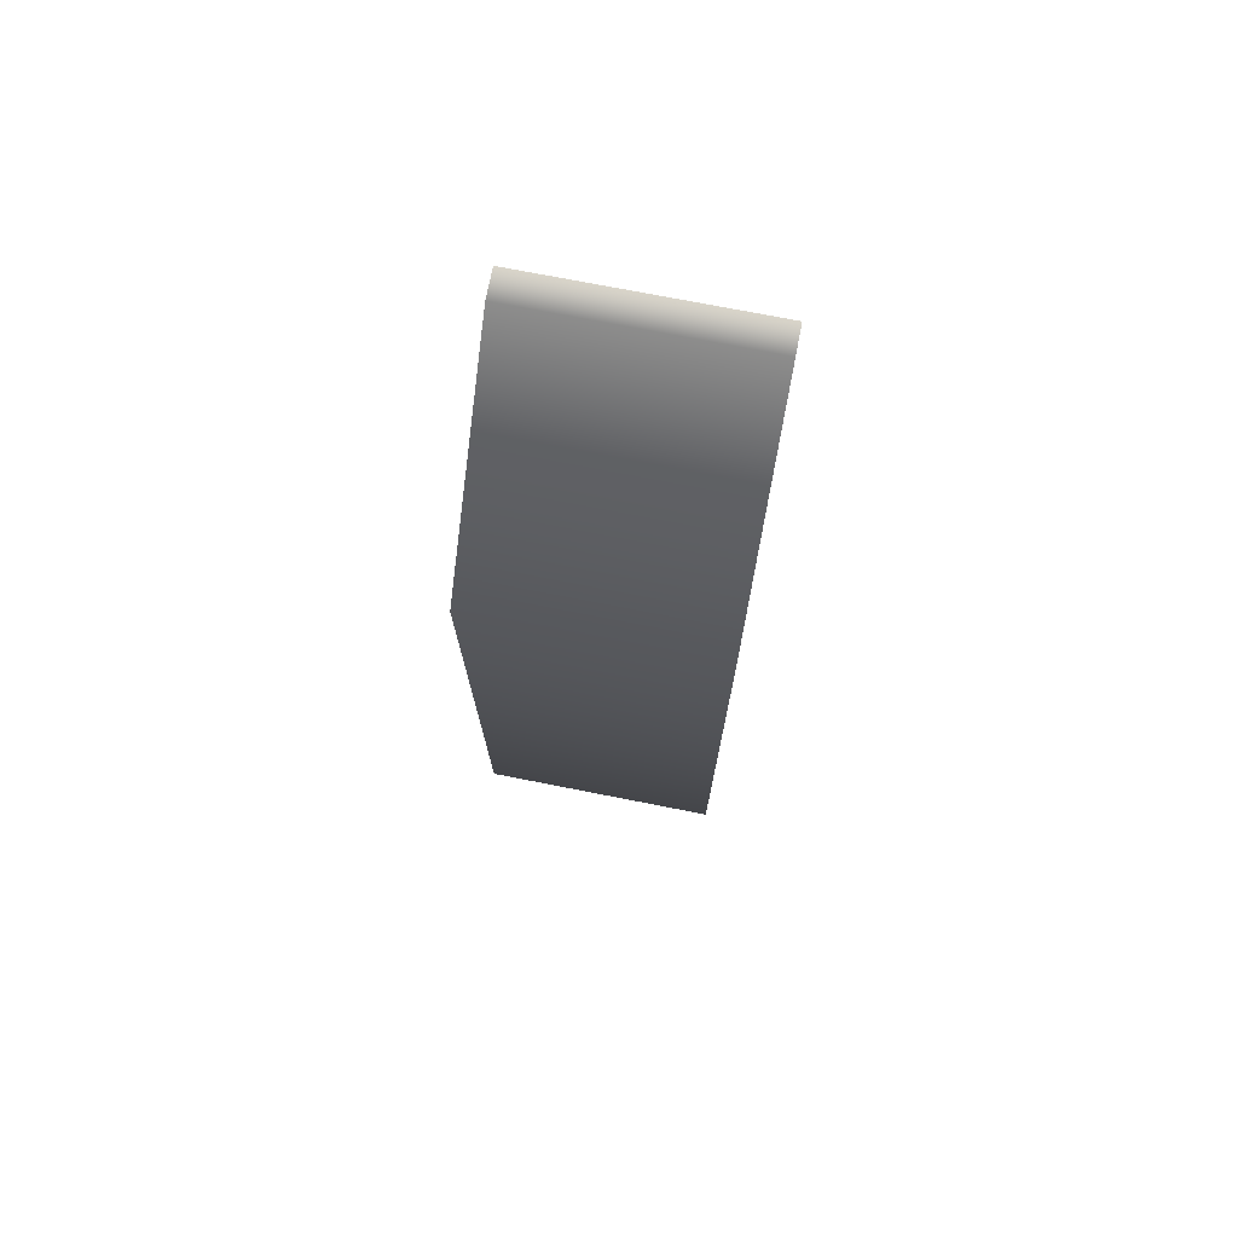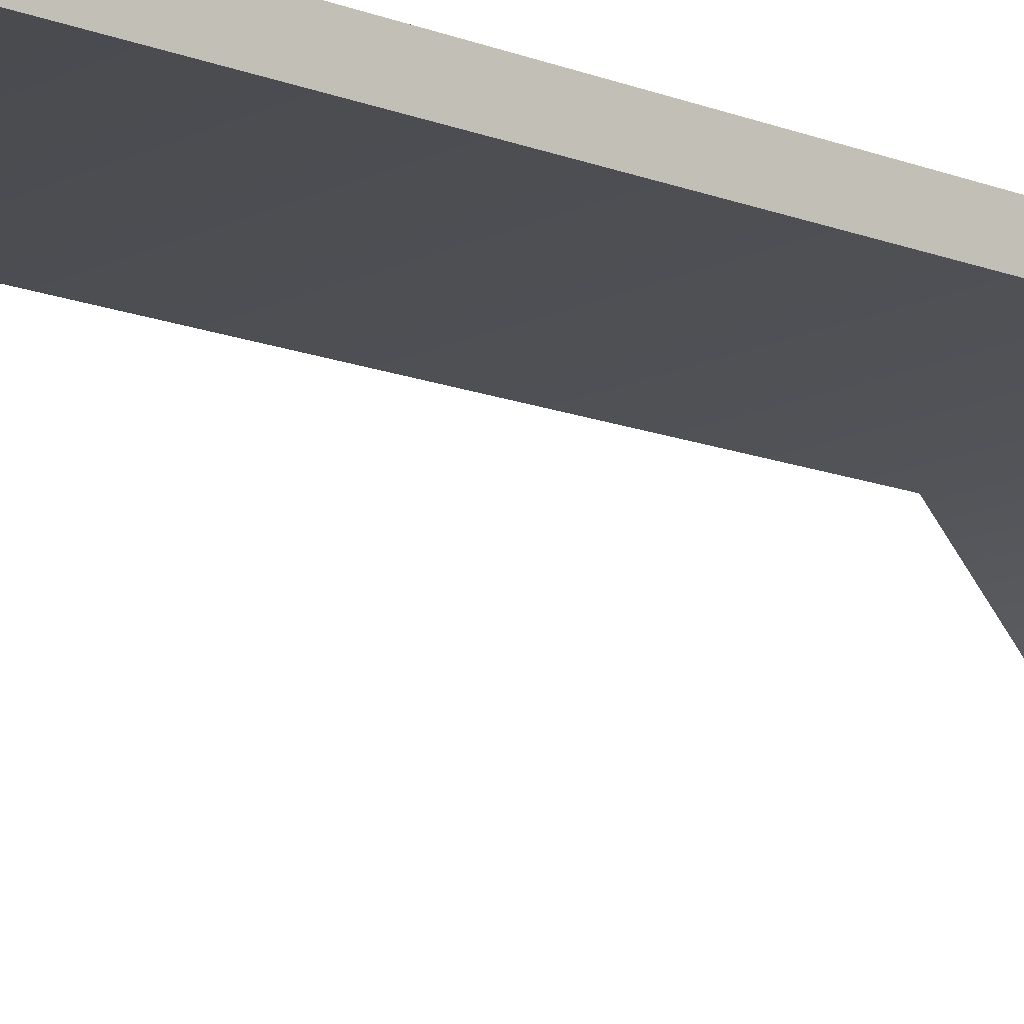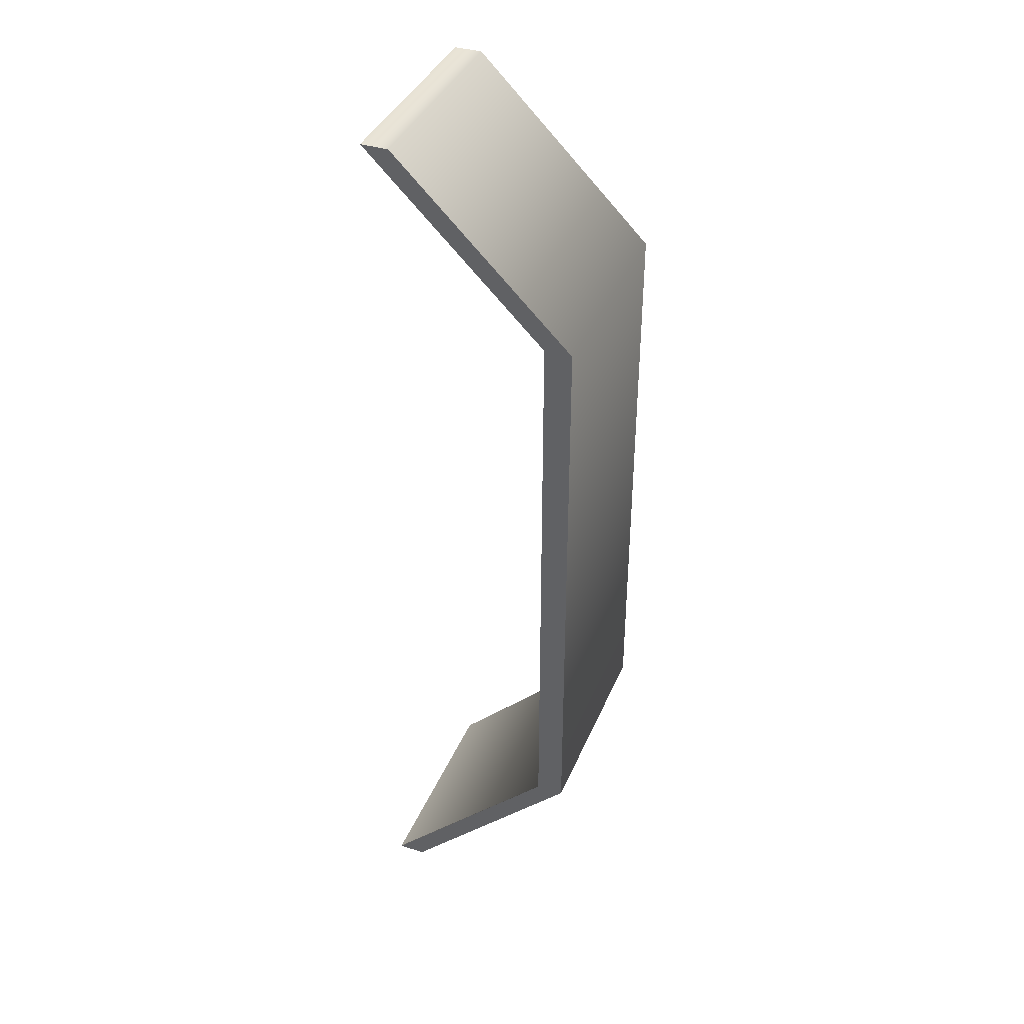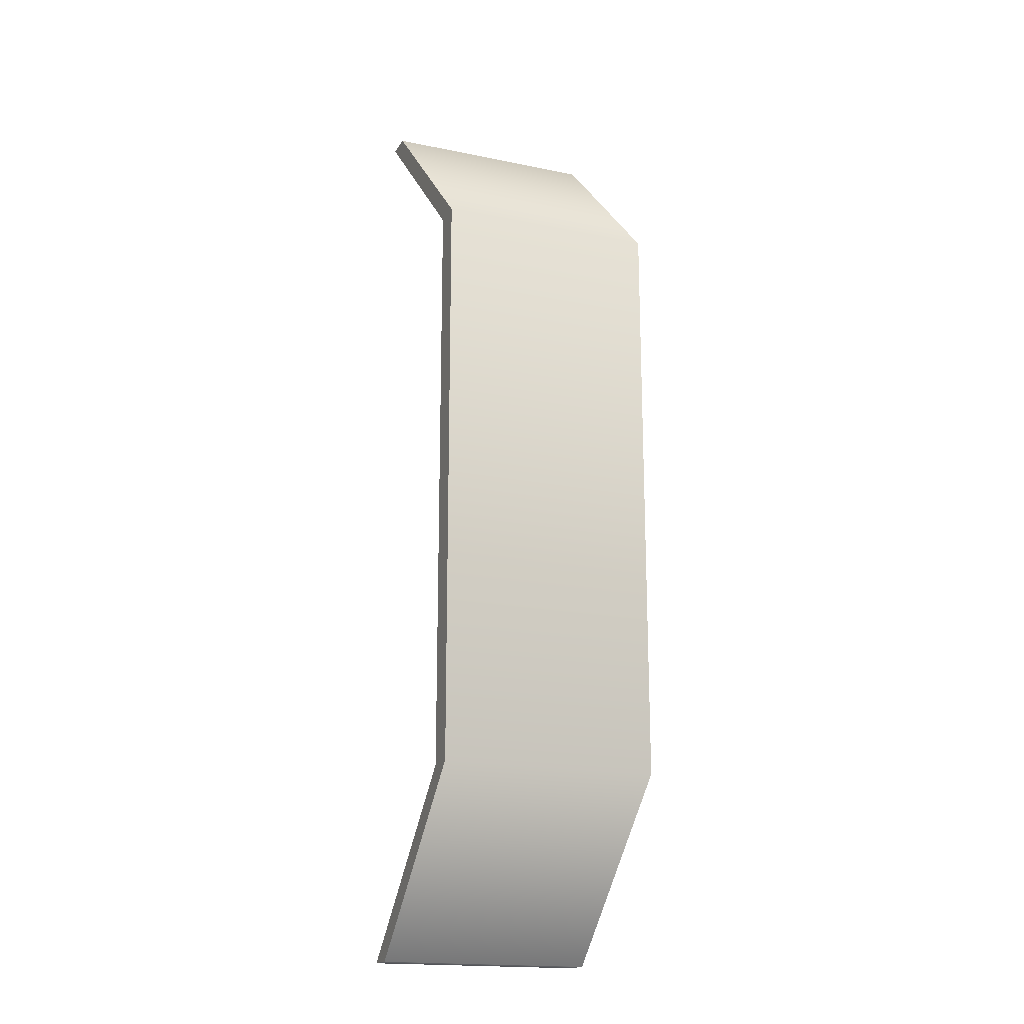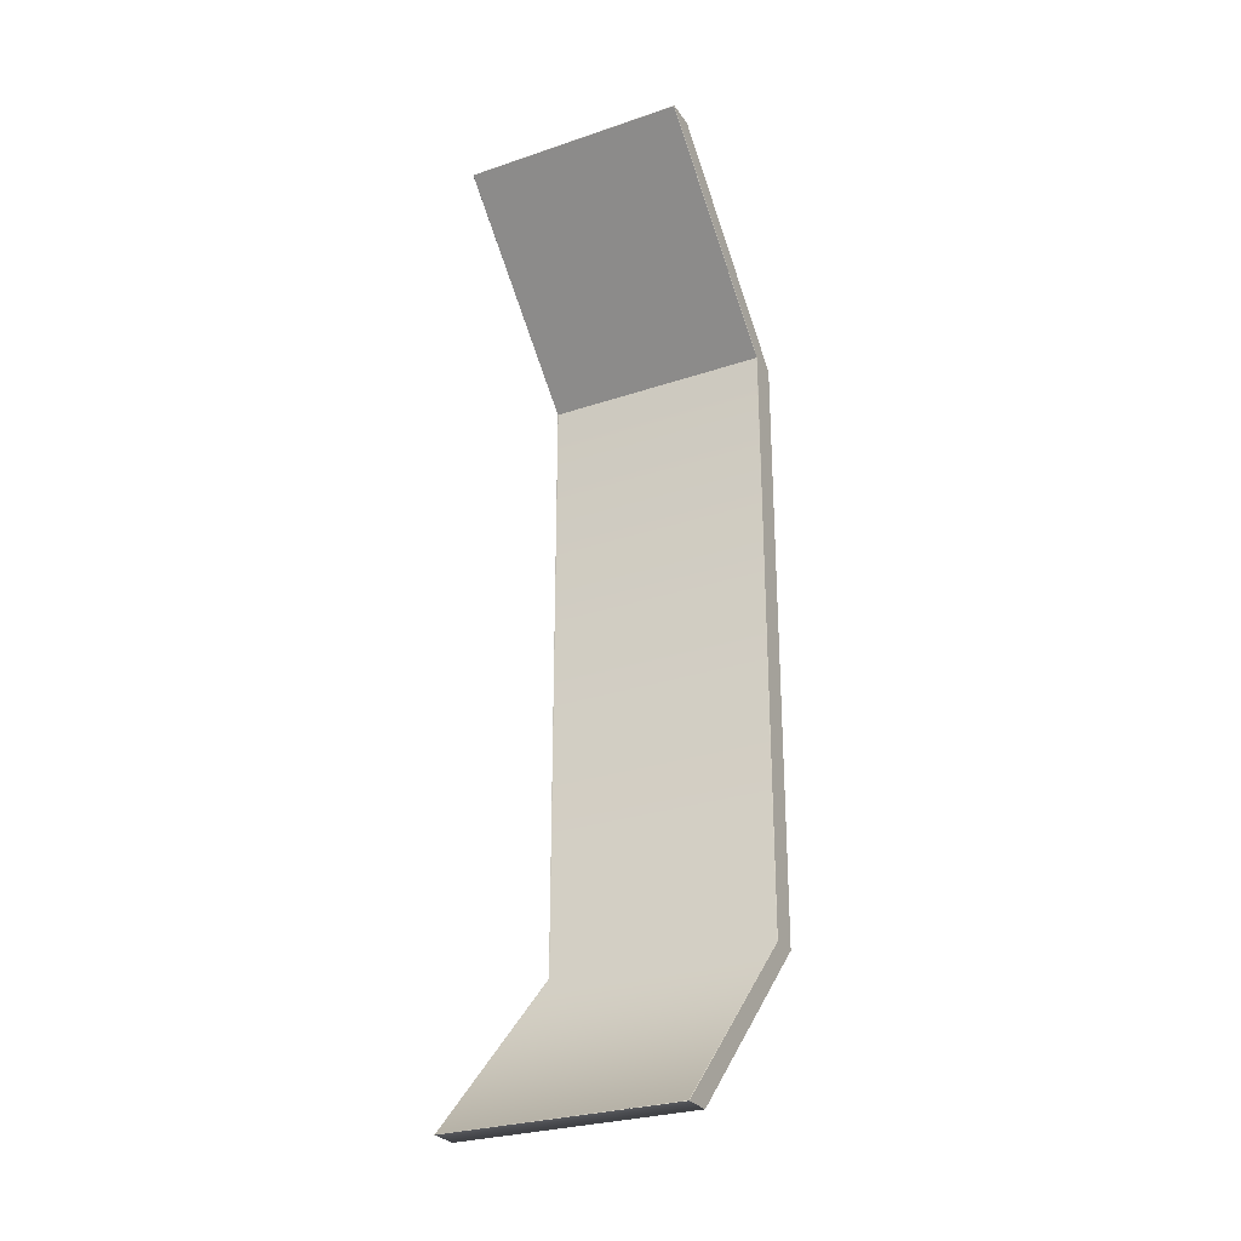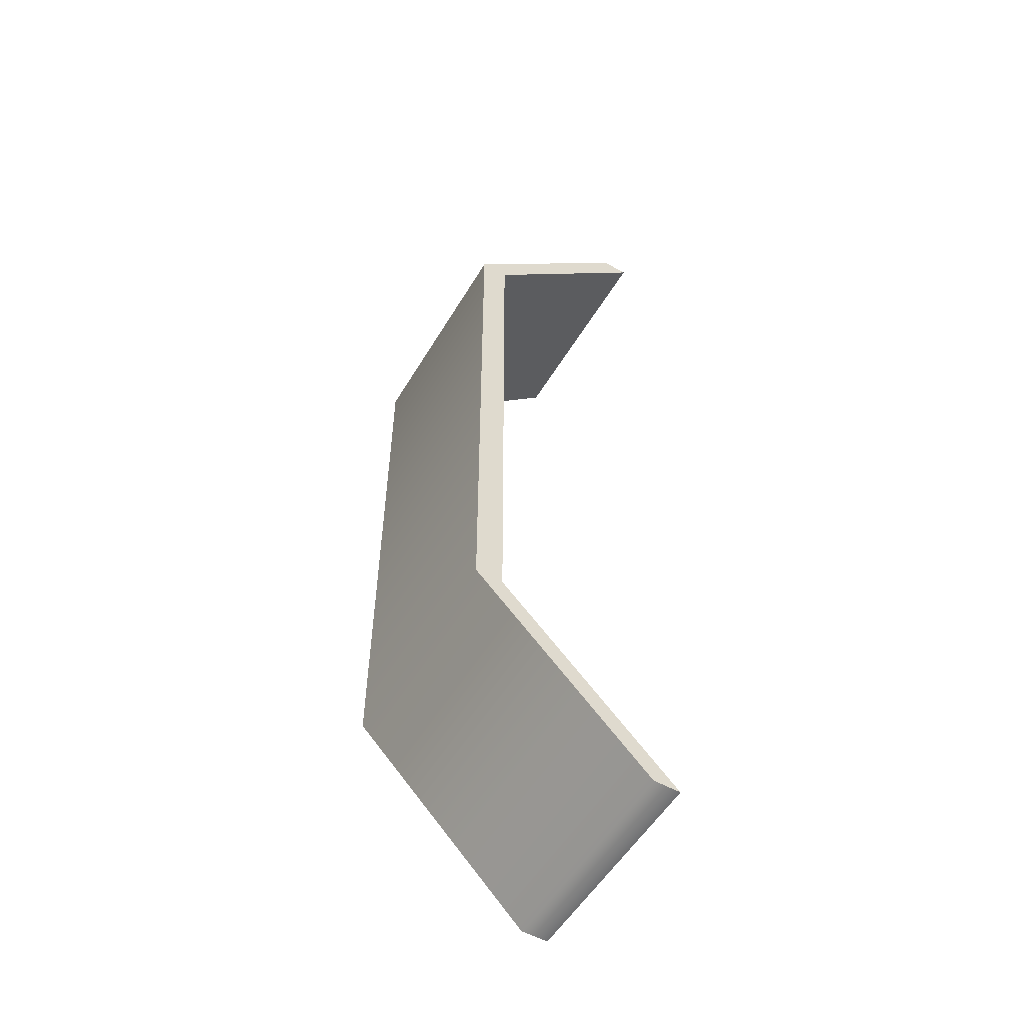
<metadata>
{"format":"obj","ext":"obj","renderer":"f3d","projection":"perspective","resolution":1024,"background":"white","views":[{"elev":73.9,"azim":-168.9,"up":"+Z"},{"elev":-13.7,"azim":48.1,"up":"+Y"},{"elev":38.8,"azim":111.3,"up":"+Z"},{"elev":-18.1,"azim":158.3,"up":"+Z"},{"elev":-27.6,"azim":27.4,"up":"+Z"},{"elev":-54.5,"azim":-120.5,"up":"+Z"}]}
</metadata>
<code>
g Sangle armure droit
v -0.09753 1.543 -0.2268
v -0.09753 1.555 -0.2268
v -0.1951 1.555 -0.2268
v -0.1951 1.543 -0.2268
v -0.09753 1.621 -0.1482
v -0.09753 1.555 -0.2268
v -0.09753 1.543 -0.2268
v -0.09753 1.634 -0.1482
v -0.09753 1.621 0.1137
v -0.09753 1.634 0.1137
v -0.09753 1.543 0.1923
v -0.09753 1.555 0.1923
v -0.1951 1.555 -0.2268
v -0.09753 1.555 -0.2268
v -0.09753 1.634 -0.1482
v -0.1951 1.634 -0.1482
v -0.09753 1.634 0.1137
v -0.1951 1.634 0.1137
v -0.09753 1.555 0.1923
v -0.1951 1.555 0.1923
v -0.1951 1.543 0.1923
v -0.1951 1.555 0.1923
v -0.09753 1.555 0.1923
v -0.09753 1.543 0.1923
v -0.1951 1.543 -0.2268
v -0.1951 1.555 -0.2268
v -0.1951 1.634 -0.1482
v -0.1951 1.621 -0.1482
v -0.1951 1.634 0.1137
v -0.1951 1.621 0.1137
v -0.1951 1.555 0.1923
v -0.1951 1.543 0.1923
v -0.09768 1.543 -0.2267
v -0.1949 1.543 -0.2267
v -0.1949 1.555 -0.2267
v -0.09767 1.555 -0.2267
v -0.09768 1.621 -0.1482
v -0.09768 1.543 -0.2267
v -0.09767 1.555 -0.2267
v -0.09767 1.634 -0.1481
v -0.09768 1.621 0.1137
v -0.09767 1.634 0.1136
v -0.09768 1.543 0.1922
v -0.09767 1.555 0.1922
v -0.1949 1.555 -0.2267
v -0.09767 1.634 -0.1481
v -0.09767 1.555 -0.2267
v -0.1949 1.634 -0.1481
v -0.09767 1.634 0.1136
v -0.1949 1.634 0.1136
v -0.09767 1.555 0.1922
v -0.1949 1.555 0.1922
v -0.1949 1.543 0.1922
v -0.09768 1.543 0.1922
v -0.09767 1.555 0.1922
v -0.1949 1.555 0.1922
v -0.1949 1.543 -0.2267
v -0.1949 1.634 -0.1481
v -0.1949 1.555 -0.2267
v -0.1949 1.621 -0.1482
v -0.1949 1.634 0.1136
v -0.1949 1.621 0.1137
v -0.1949 1.555 0.1922
v -0.1949 1.543 0.1922
v -0.09753 1.621 0.1137
v -0.09768 1.543 0.1922
v -0.09753 1.543 0.1923
v -0.09768 1.621 0.1137
v -0.09753 1.621 -0.1482
v -0.09768 1.621 -0.1482
v -0.09753 1.543 -0.2268
v -0.09768 1.543 -0.2267
v -0.1951 1.543 -0.2268
v -0.1949 1.543 -0.2267
v -0.09768 1.543 -0.2267
v -0.09753 1.543 -0.2268
v -0.1951 1.543 0.1923
v -0.1949 1.543 0.1922
v -0.1949 1.621 0.1137
v -0.1951 1.621 0.1137
v -0.1949 1.621 -0.1482
v -0.1951 1.621 -0.1482
v -0.1949 1.543 -0.2267
v -0.1951 1.543 -0.2268
v -0.09753 1.543 0.1923
v -0.09768 1.543 0.1922
v -0.1949 1.543 0.1922
v -0.1951 1.543 0.1923
v -0.1949 1.543 0.1922
v -0.09768 1.543 0.1922
v -0.09768 1.621 0.1137
v -0.1951 1.621 0.1137
v -0.1951 1.543 0.1923
v -0.1949 1.621 -0.1482
v -0.09768 1.543 -0.2267
v -0.1949 1.543 -0.2267
v -0.09768 1.621 -0.1482
v -0.09768 1.621 0.1137
v -0.1949 1.621 0.1137
g Sangle armure droit_0
f 3 2 1
f 4 3 1
f 7 6 5
f 6 8 5
f 5 8 9
f 8 10 9
f 9 10 11
f 10 12 11
f 15 14 13
f 16 15 13
f 15 16 17
f 16 18 17
f 19 17 18
f 20 19 18
f 23 22 21
f 24 23 21
f 27 26 25
f 28 27 25
f 29 27 28
f 30 29 28
f 31 29 30
f 32 31 30
f 35 34 33
f 36 35 33
f 39 38 37
f 40 39 37
f 40 37 41
f 42 40 41
f 42 41 43
f 44 42 43
f 47 46 45
f 46 48 45
f 48 46 49
f 50 48 49
f 49 51 50
f 51 52 50
f 55 54 53
f 56 55 53
f 59 58 57
f 58 60 57
f 58 61 60
f 61 62 60
f 61 63 62
f 63 64 62
f 67 66 65
f 66 68 65
f 65 68 69
f 68 70 69
f 69 70 71
f 70 72 71
f 75 74 73
f 76 75 73
f 79 78 77
f 80 79 77
f 81 79 80
f 82 81 80
f 83 81 82
f 84 83 82
f 87 86 85
f 88 87 85
f 91 90 89
f 89 92 91
f 89 93 92
f 96 95 94
f 95 97 94
f 97 98 94
f 98 99 94

</code>
